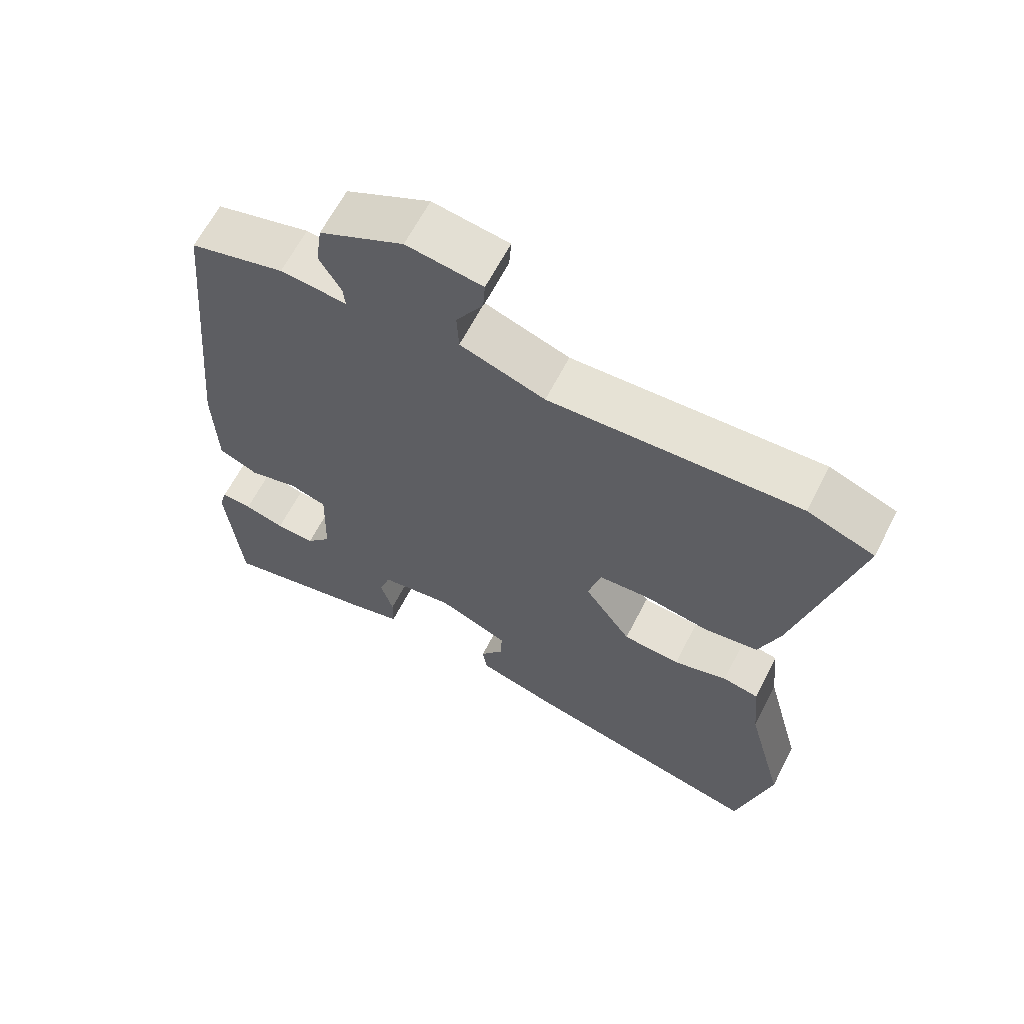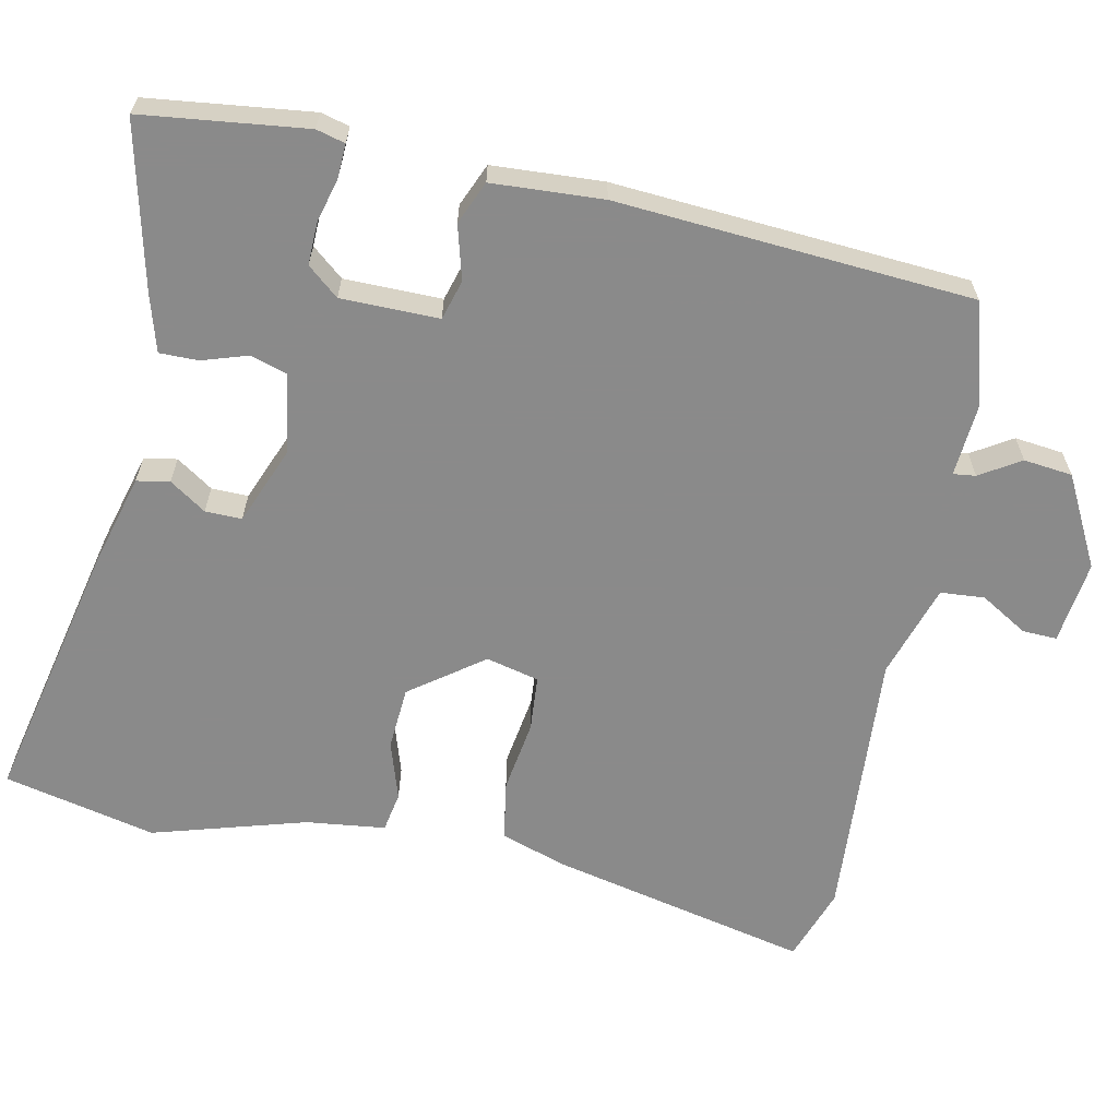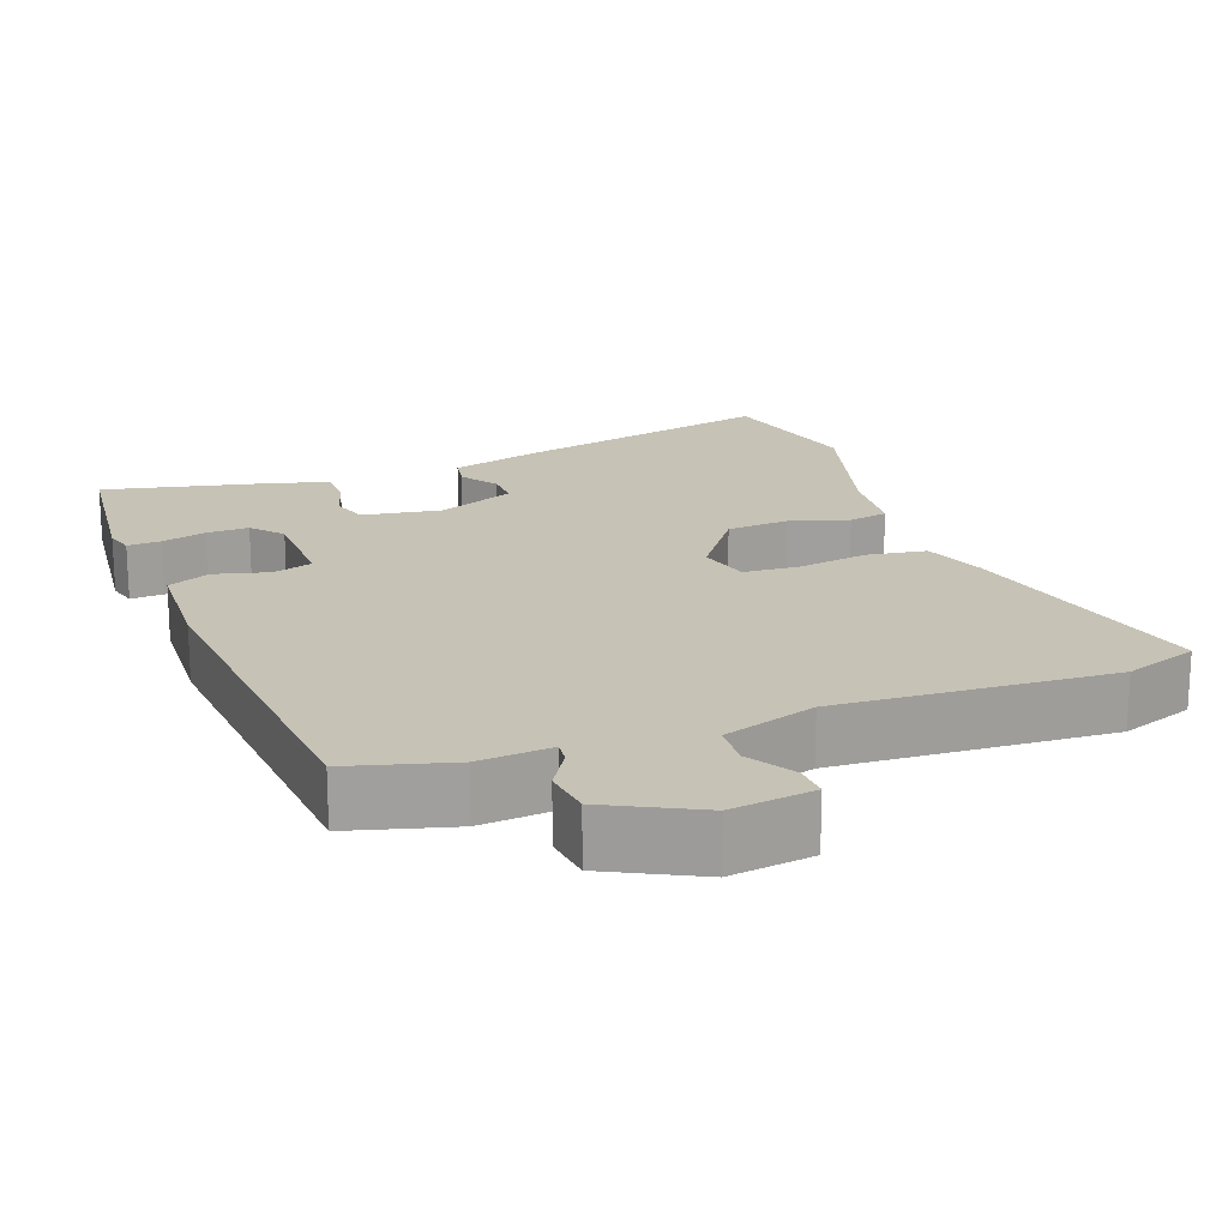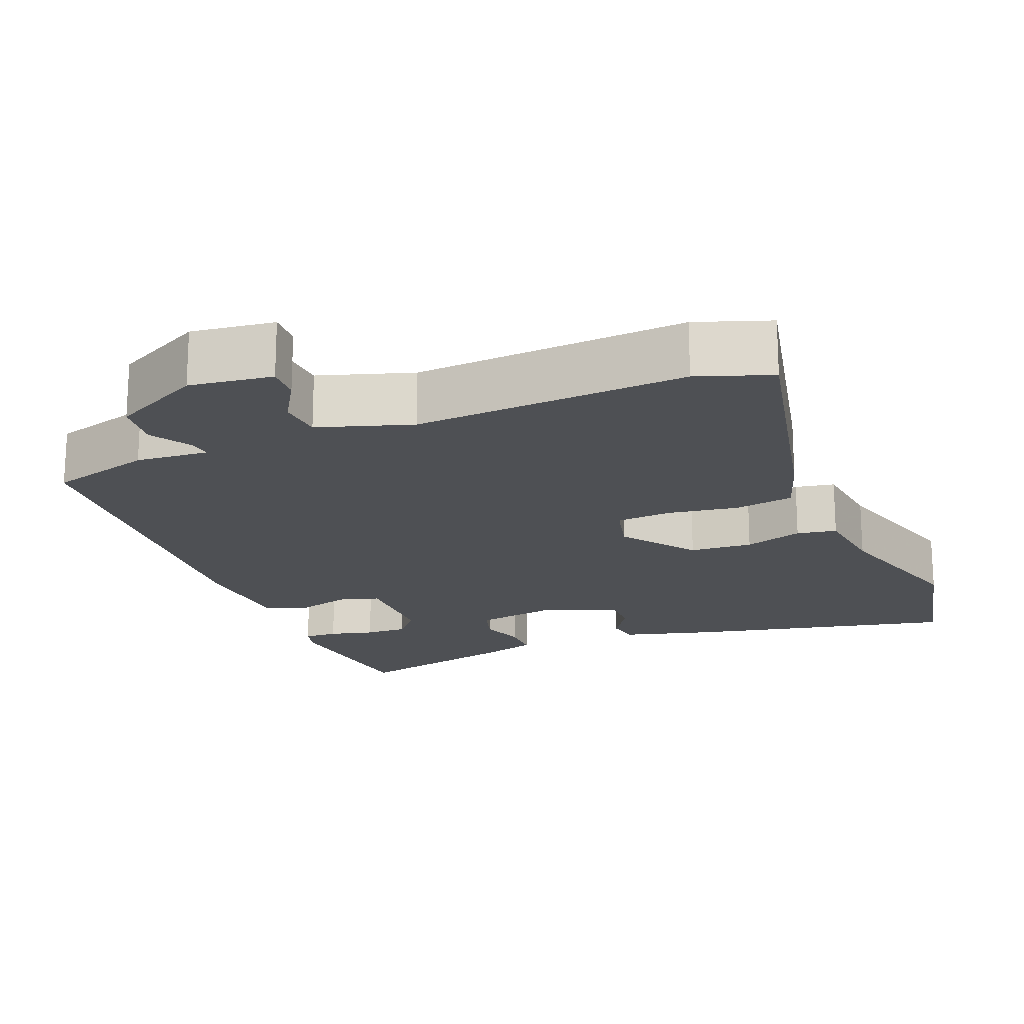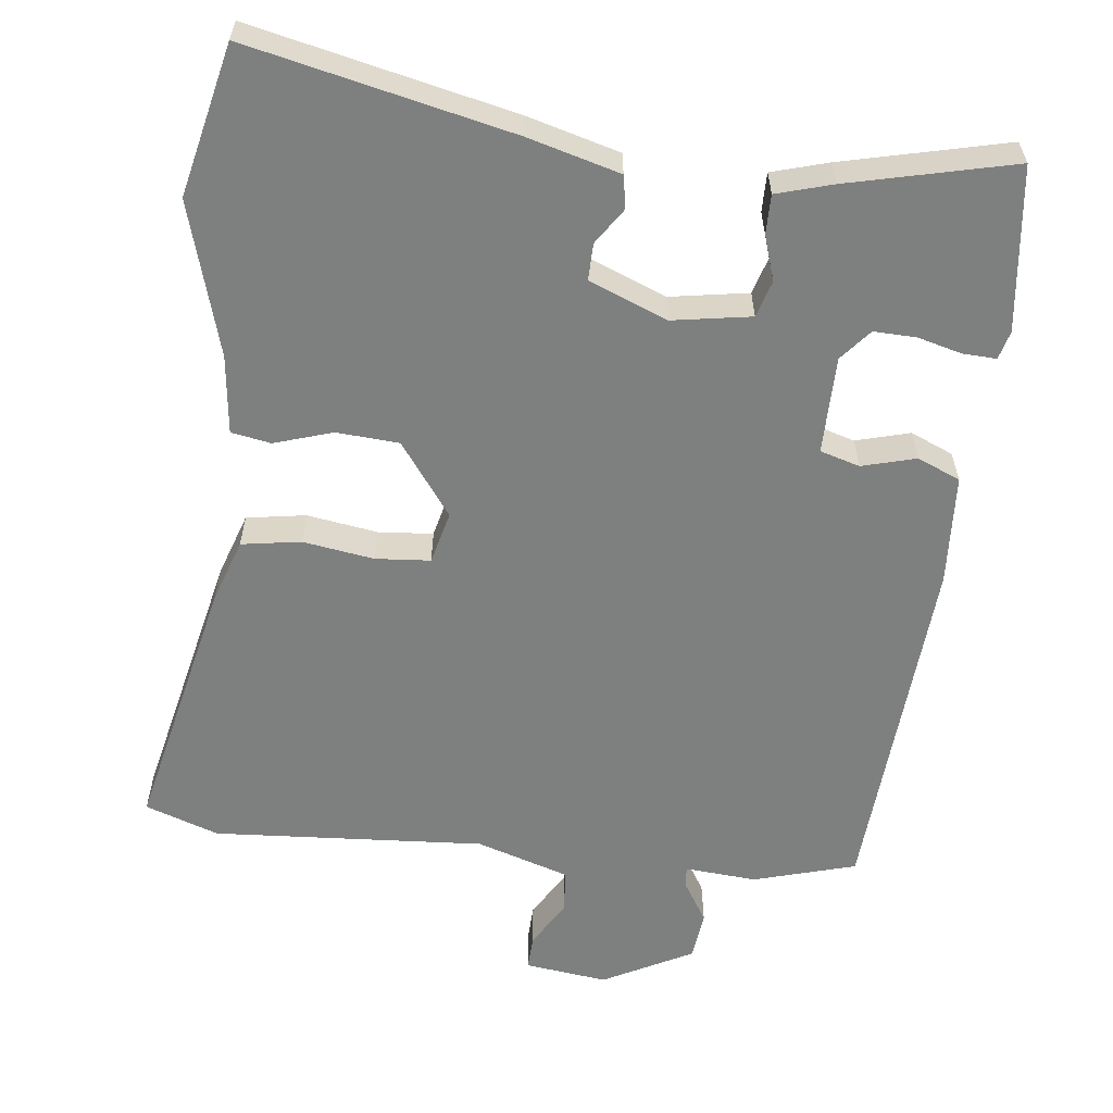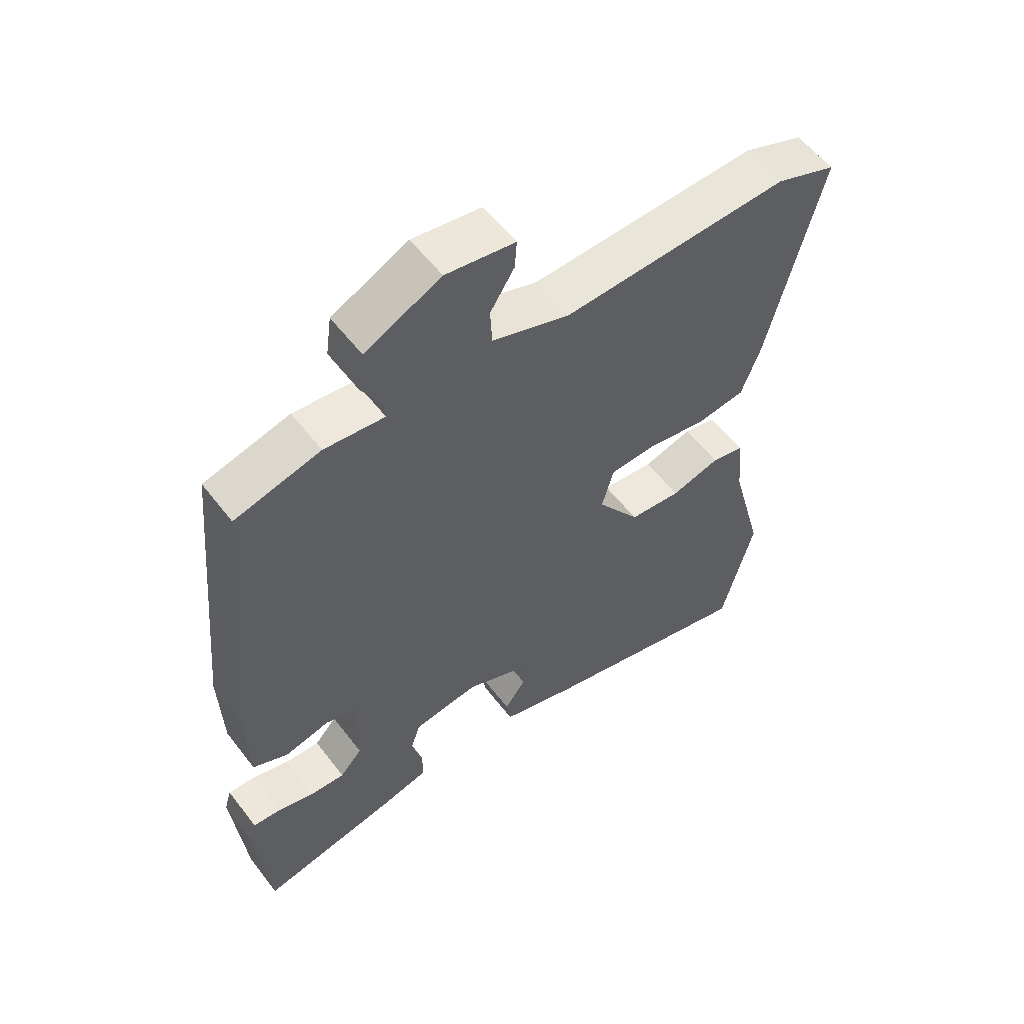
<metadata>
{"format":"obj","ext":"obj","renderer":"f3d","projection":"perspective","resolution":1024,"background":"white","views":[{"elev":63.8,"azim":27.2,"up":"+Z"},{"elev":-63.6,"azim":-100.3,"up":"+Y"},{"elev":18.9,"azim":-19.5,"up":"+Y"},{"elev":-18.8,"azim":23.4,"up":"+Y"},{"elev":-59.6,"azim":174.8,"up":"+Y"},{"elev":56.7,"azim":-37.0,"up":"+Z"}]}
</metadata>
<code>
v 0.455 0.07 0.517
v 0.553 0.07 0.48
v 0.467 0.07 0.133
v 0.436 0.07 0.048
v 0.356 0.07 0.037
v 0.261 0.07 0.054
v 0.187 0.07 0.05
v 0.168 0.07 -0.02
v 0.237 0.07 -0.119
v 0.321 0.07 -0.127
v 0.4 0.07 -0.104
v 0.453 0.07 -0.115
v 0.463 0.07 -0.221
v 0.518 0.07 -0.428
v 0.467 0.07 -0.63
v 0.116 0.07 -0.543
v -0.007 0.07 -0.506
v -0.014 0.07 -0.462
v 0.02 0.07 -0.414
v 0.022 0.07 -0.365
v -0.082 0.07 -0.32
v -0.188 0.07 -0.335
v -0.204 0.07 -0.384
v -0.186 0.07 -0.445
v -0.187 0.07 -0.497
v -0.263 0.07 -0.517
v -0.486 0.07 -0.564
v -0.507 0.07 -0.343
v -0.496 0.07 -0.305
v -0.451 0.07 -0.308
v -0.392 0.07 -0.325
v -0.335 0.07 -0.328
v -0.299 0.07 -0.287
v -0.295 0.07 -0.156
v -0.348 0.07 -0.139
v -0.421 0.07 -0.157
v -0.478 0.07 -0.131
v -0.483 0.07 0.018
v -0.438 0.07 0.493
v -0.3 0.07 0.529
v -0.203 0.07 0.519
v -0.206 0.07 0.549
v -0.238 0.07 0.604
v -0.229 0.07 0.669
v -0.107 0.07 0.729
v 0.004 0.07 0.712
v 0.001 0.07 0.666
v -0.038 0.07 0.604
v -0.035 0.07 0.545
v 0.089 0.07 0.502
v 0.455 0 0.517
v 0.553 0 0.48
v 0.467 0 0.133
v 0.436 0 0.048
v 0.356 0 0.037
v 0.261 0 0.054
v 0.187 0 0.05
v 0.168 0 -0.02
v 0.237 0 -0.119
v 0.321 0 -0.127
v 0.4 0 -0.104
v 0.453 0 -0.115
v 0.463 0 -0.221
v 0.518 0 -0.428
v 0.467 0 -0.63
v 0.116 0 -0.543
v -0.007 0 -0.506
v -0.014 0 -0.462
v 0.02 0 -0.414
v 0.022 0 -0.365
v -0.082 0 -0.32
v -0.188 0 -0.335
v -0.204 0 -0.384
v -0.186 0 -0.445
v -0.187 0 -0.497
v -0.263 0 -0.517
v -0.486 0 -0.564
v -0.507 0 -0.343
v -0.496 0 -0.305
v -0.451 0 -0.308
v -0.392 0 -0.325
v -0.335 0 -0.328
v -0.299 0 -0.287
v -0.295 0 -0.156
v -0.348 0 -0.139
v -0.421 0 -0.157
v -0.478 0 -0.131
v -0.483 0 0.018
v -0.438 0 0.493
v -0.3 0 0.529
v -0.203 0 0.519
v -0.206 0 0.549
v -0.238 0 0.604
v -0.229 0 0.669
v -0.107 0 0.729
v 0.004 0 0.712
v 0.001 0 0.666
v -0.038 0 0.604
v -0.035 0 0.545
v 0.089 0 0.502
f 45 46 47 48
f 45 48 49
f 42 43 44 45
f 41 42 45 49
f 38 39 40 41
f 38 41 49 50
f 35 36 37 38
f 34 35 38 50
f 28 29 30 31
f 28 31 32
f 27 28 32
f 26 27 32 33
f 23 24 25 26
f 22 23 26 33
f 16 17 18 19
f 16 19 20
f 13 14 15 16
f 13 16 20
f 10 11 12 13
f 9 10 13 20
f 8 9 20 21
f 3 4 5 6
f 3 6 7
f 2 3 7
f 1 2 7
f 50 1 7
f 22 33 34 50
f 21 22 50
f 7 8 21 50
f 98 97 96 95
f 99 98 95
f 95 94 93 92
f 99 95 92 91
f 91 90 89 88
f 100 99 91 88
f 88 87 86 85
f 100 88 85 84
f 81 80 79 78
f 82 81 78
f 82 78 77
f 83 82 77 76
f 76 75 74 73
f 83 76 73 72
f 69 68 67 66
f 70 69 66
f 66 65 64 63
f 70 66 63
f 63 62 61 60
f 70 63 60 59
f 71 70 59 58
f 56 55 54 53
f 57 56 53
f 57 53 52
f 57 52 51
f 57 51 100
f 100 84 83 72
f 100 72 71
f 100 71 58 57
f 1 51 52 2
f 2 52 53 3
f 3 53 54 4
f 4 54 55 5
f 5 55 56 6
f 6 56 57 7
f 7 57 58 8
f 8 58 59 9
f 9 59 60 10
f 10 60 61 11
f 11 61 62 12
f 12 62 63 13
f 13 63 64 14
f 14 64 65 15
f 15 65 66 16
f 16 66 67 17
f 17 67 68 18
f 18 68 69 19
f 19 69 70 20
f 20 70 71 21
f 21 71 72 22
f 22 72 73 23
f 23 73 74 24
f 24 74 75 25
f 25 75 76 26
f 26 76 77 27
f 27 77 78 28
f 28 78 79 29
f 29 79 80 30
f 30 80 81 31
f 31 81 82 32
f 32 82 83 33
f 33 83 84 34
f 34 84 85 35
f 35 85 86 36
f 36 86 87 37
f 37 87 88 38
f 38 88 89 39
f 39 89 90 40
f 40 90 91 41
f 41 91 92 42
f 42 92 93 43
f 43 93 94 44
f 44 94 95 45
f 45 95 96 46
f 46 96 97 47
f 47 97 98 48
f 48 98 99 49
f 49 99 100 50
f 50 100 51 1

</code>
